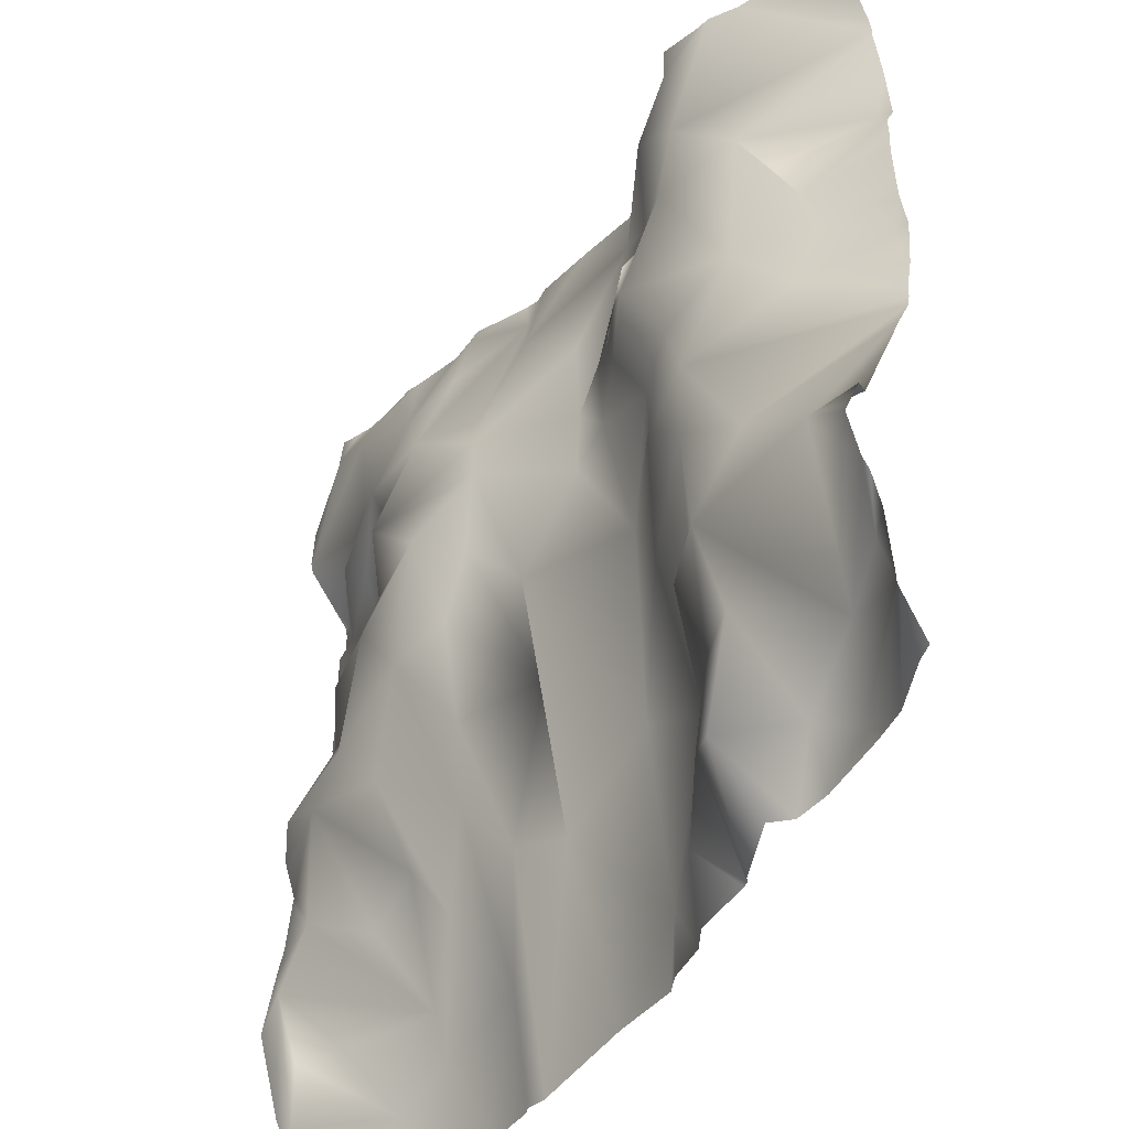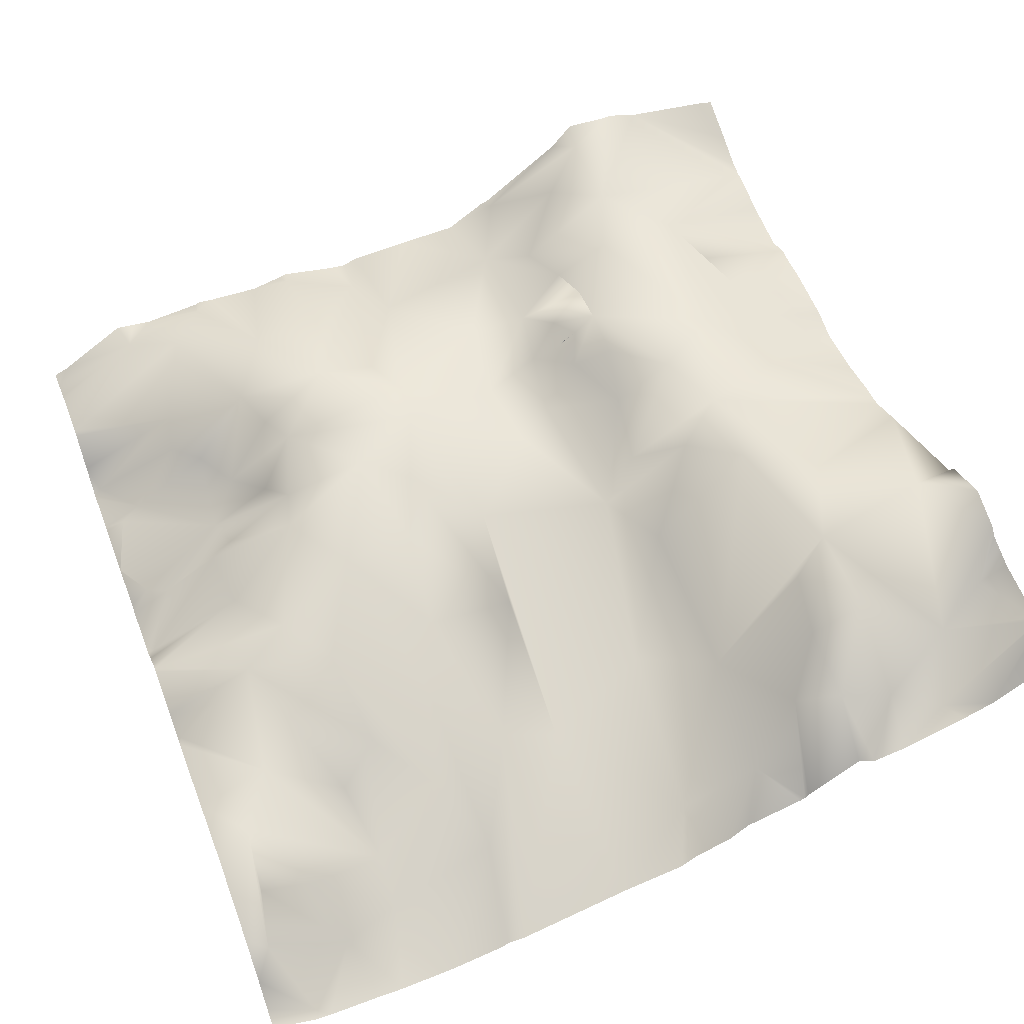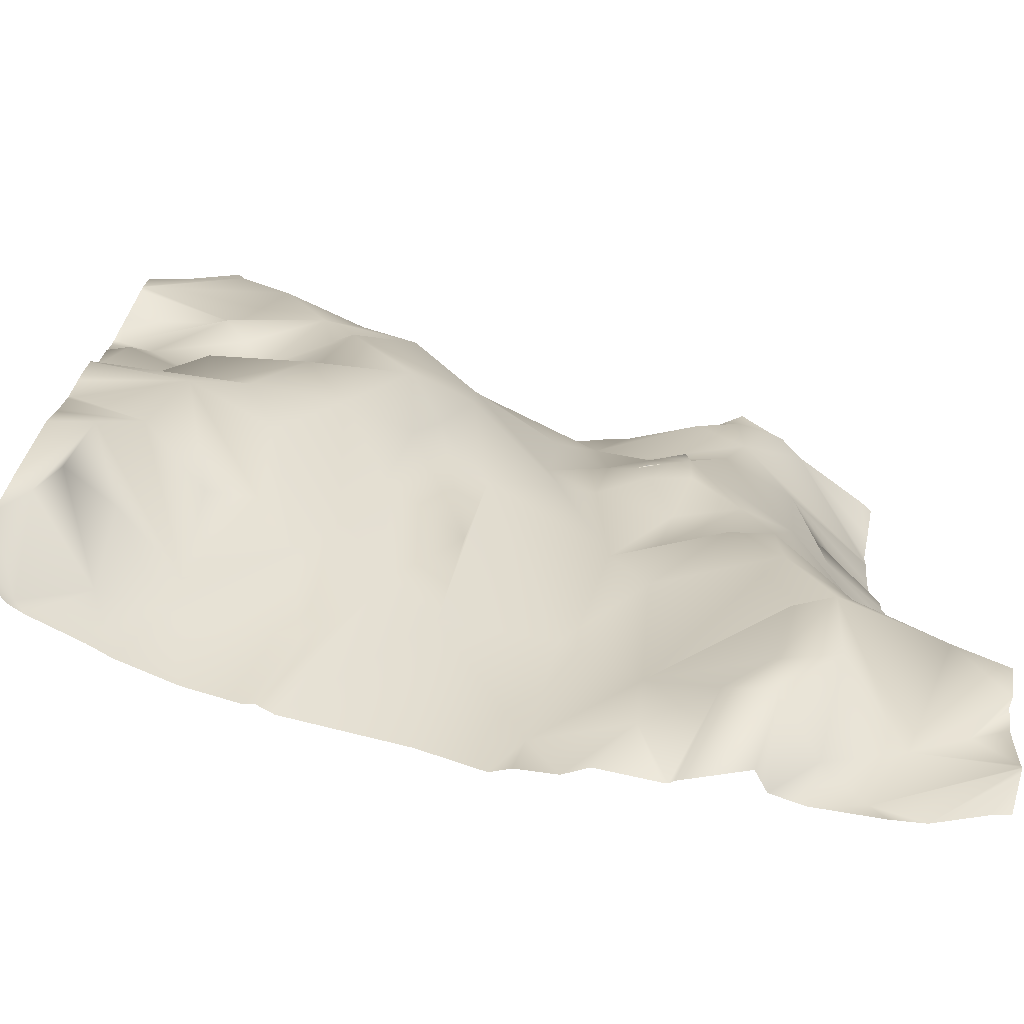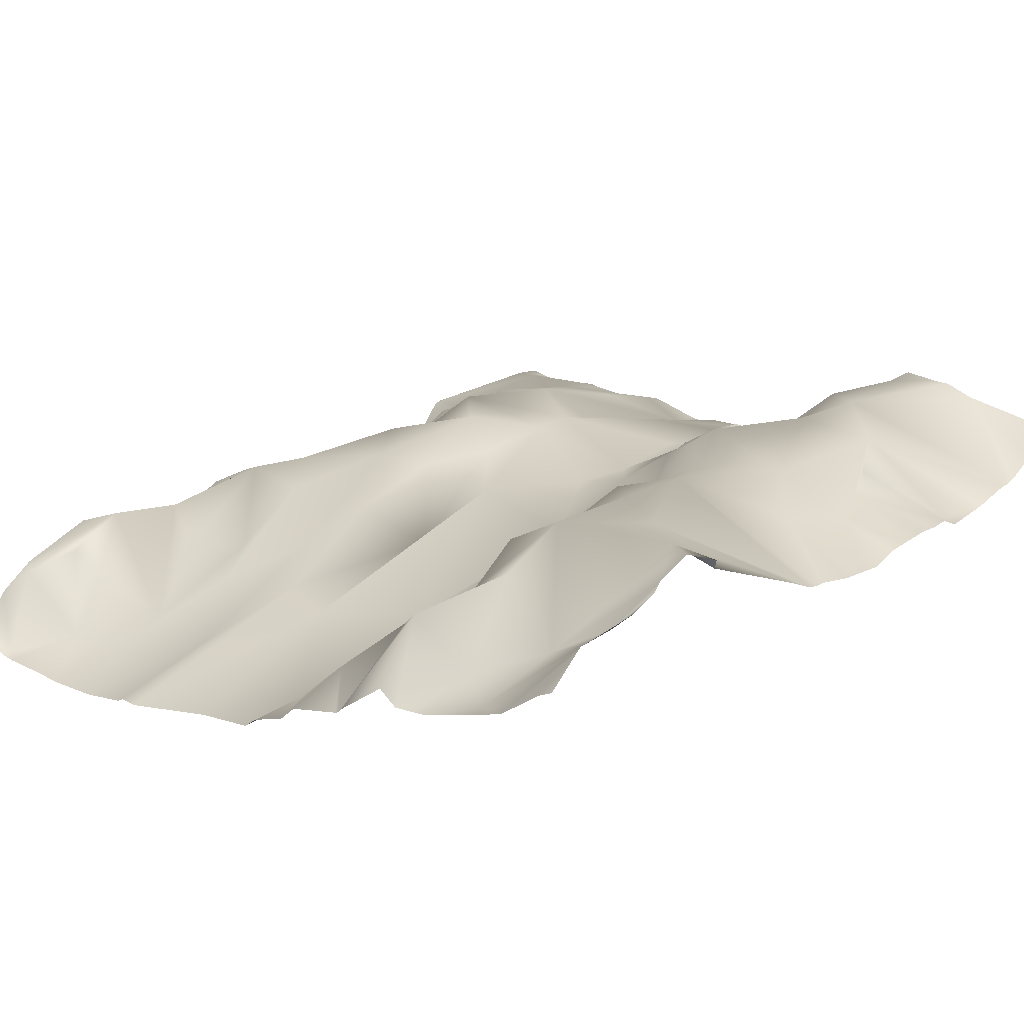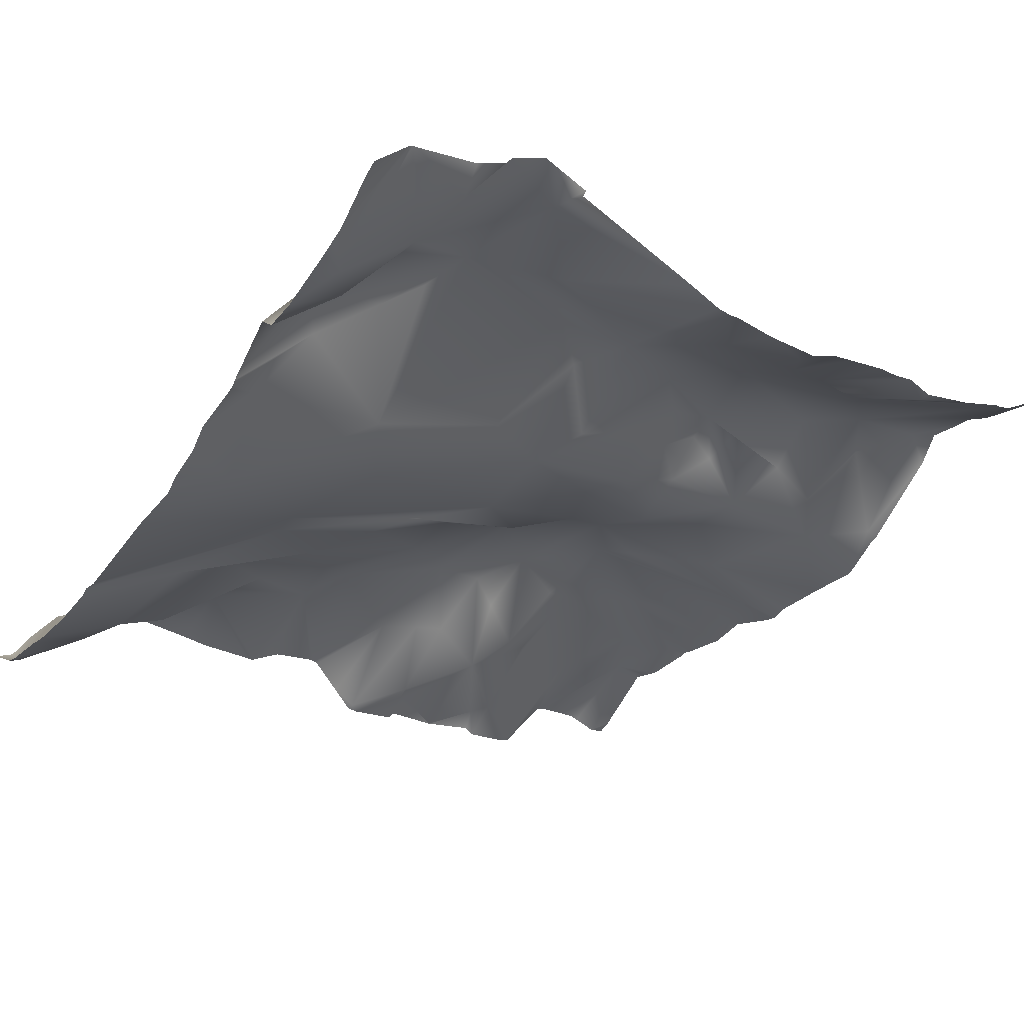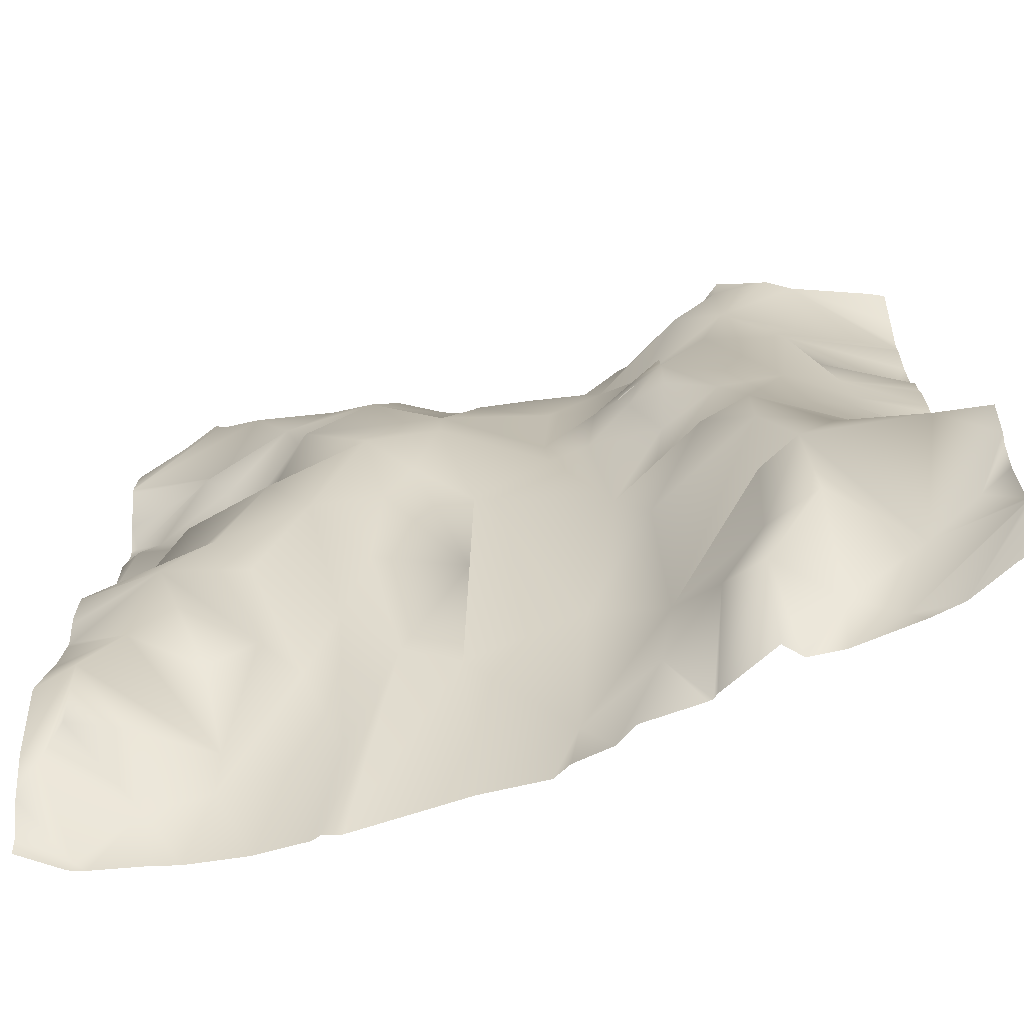
<metadata>
{"format":"obj","ext":"obj","renderer":"f3d","projection":"perspective","resolution":1024,"background":"white","views":[{"elev":-44.6,"azim":-135.6,"up":"+Z"},{"elev":56.0,"azim":158.9,"up":"+Y"},{"elev":-73.1,"azim":151.7,"up":"+Z"},{"elev":22.1,"azim":-138.2,"up":"+Y"},{"elev":-23.6,"azim":-123.4,"up":"+Y"},{"elev":-71.6,"azim":-175.9,"up":"+Z"}]}
</metadata>
<code>
o lod_1_173_Cube.173
v 975.6 35.94 386.4
v 969.7 44.62 400.6
v 958.7 51.36 405.8
v 963.5 60.28 431.3
v 990.5 59.37 426.1
v 981.1 55.41 446.7
v 956.6 38.19 492.8
v 995.9 53.92 475.2
v 972.8 47.04 485.6
v 969.4 43.77 502.1
v 985.7 50.38 501.5
v 1118 16.86 508.9
v 1139 11.76 499.8
v 1134 12.38 497.1
v 1142 7.513 484.7
v 1122 26.43 493.1
v 1120 23.51 481
v 1143 15.89 453.3
v 1123 29.06 458
v 1127 24.43 433.4
v 1136 23.79 420.3
v 1107 6.708 410.4
v 1137 17 407.8
v 1139 14.55 394.8
v 1125 15.19 406.2
v 1121 2.532 394.9
v 1108 3.349 399.3
v 1133 -1.634 383.3
v 1021 46.31 511
v 1021 45.33 503.8
v 1001 51.84 490.9
v 1041 34.17 511.6
v 1031 37.81 498.5
v 1039 36.72 492.8
v 1026 34.09 468.4
v 1064 41.67 506
v 1095 41.58 510.9
v 1056 34.73 475.4
v 1081 43.32 496.1
v 1058 26.9 454.2
v 1070 37.51 491
v 1059 19.2 419.8
v 1034 23.65 429.9
v 1100 34.81 498.9
v 1104 29.86 506.1
v 1116 24.97 497.4
v 1102 36.53 488.9
v 1112 32.55 464.7
v 1092 35.89 474.4
v 1076 37.2 474.4
v 1078 30.57 453.5
v 1037 14.68 393.4
v 1017 27.39 420.1
v 1019 36.62 453
v 1009 39.88 398.1
v 1071 21.32 423.3
v 1084 23.61 439.3
v 1104 29.44 453.9
v 1101 20.83 433.5
v 1111 20.04 424.3
v 1091 19.11 418.6
v 1083 9.363 402.7
v 1021 28.46 390.6
v 1000 46.38 392.5
v 986.1 37.26 392.7
v 996.2 54.68 456.6
v 1013 50.72 500.8
v 1014 43.06 490.8
v 1017 39.31 475.6
v 1007 51.3 466.7
v 988.3 54.04 408.5
v 999.3 46.61 409.7
v 999 54.72 420.7
v 956.6 38.19 529.2
v 995.9 53.92 546.8
v 982.1 50.6 534
v 976.4 46.87 522.9
v 971.8 45 512.8
v 1144 7.32 510.8
v 1139 11.69 522.1
v 1134 12.38 524.9
v 1142 7.513 537.3
v 1122 26.43 528.9
v 1120 23.51 541
v 1143 15.89 568.7
v 1123 29.06 564
v 1018 48.44 511
v 1023 44.3 511
v 1021 45.33 518.2
v 1013 51.8 511.9
v 1029 41.06 512.3
v 1025 36.92 529
v 1039 36.72 529.2
v 1026 34.09 553.6
v 1064 41.97 515
v 1056 34.73 546.6
v 1068 37.71 527.3
v 1062 28.78 561.8
v 1081 43.24 526.3
v 1098 35.2 522.1
v 1110 23.17 516.4
v 1116 24.97 524.6
v 1102 36.89 530.9
v 1112 32.55 557.3
v 1092 35.89 547.6
v 1076 37.2 547.6
v 1078 30.57 568.5
v 1019 36.62 569
v 1104 29.44 568.1
v 996.2 54.68 565.4
v 1001 51.87 532.8
v 1013 50.72 521.2
v 1013 43.81 533.8
v 1017 39.31 546.4
v 1007 51.3 555.3
v 1144 6.527 486.8
v 1144 6.958 484.3
v 1144 11.59 480
v 1144 15.45 453.6
v 1144 15.69 451.5
v 1144 17.79 459.3
v 1144 7.267 510.8
v 1144 7.24 511
v 1144 8.125 523.4
v 1144 6.625 525.4
v 1144 6.505 535.3
v 1144 7.242 510.6
v 1144 8.184 499
v 1144 6.702 497.4
v 1144 19.03 471.3
v 1144 18.57 461.3
v 1144 18.87 472.4
v 1144 18.33 473.7
v 1144 16.83 439
v 1144 18.06 432.9
v 1144 20.84 416
v 1144 14.94 398.4
v 1144 9.395 389.9
v 1144 3.521 385.3
v 1144 2.168 381.2
v 1134 -1.969 381.2
v 1130 -2.325 381.2
v 1082 1.708 381.2
v 1086 1.853 381.2
v 1088 0.7905 381.2
v 1057 7.895 381.2
v 1100 -1.47 381.2
v 1113 -2.433 381.2
v 1118 -2.167 381.2
v 1042 10.14 381.2
v 1030 15.97 381.2
v 1039 12.9 381.2
v 1026 19.96 381.2
v 1012 23.94 381.2
v 1011 24.96 381.2
v 1013 23.49 381.2
v 999.5 33.75 381.2
v 995.2 30.89 381.2
v 953.1 40.14 523.1
v 953.1 37.73 528.1
v 953.1 39.89 518.5
v 953.1 40.33 514
v 953.1 39.89 505.1
v 953.1 39.61 500.4
v 953.1 37.73 493.9
v 953.1 40.97 472.3
v 953.1 38.98 481.7
v 953.1 40.95 470.3
v 953.1 41.64 467.2
v 953.1 45.17 459.8
v 953.1 57.67 431.7
v 953.1 59.26 432.5
v 953.1 63.84 422.2
v 953.1 60.7 413.8
v 953.1 58.85 412.1
v 953.1 55.14 390.9
v 953.1 55.16 389.9
v 953.1 55.05 389.6
v 987.4 31.99 381.2
v 972.9 36.85 381.2
v 965.9 39.66 381.2
v 956.5 46.7 381.2
v 953.1 54.36 388.6
v 953.1 56.44 405.3
v 953.1 48.45 381.2
v 1144 15.45 568.4
v 1144 17.79 562.7
v 1144 15.69 570.5
v 1144 15.82 571.9
v 1140 17.24 571.9
v 1144 18.57 560.7
v 1125 27.58 571.9
v 1144 6.958 537.7
v 1144 11.59 542
v 1144 19.03 550.7
v 1144 18.87 549.6
v 1144 18.33 548.3
v 1102 28.34 571.9
v 1099 27.93 571.9
v 1103 27.85 571.9
v 1080 28.93 571.9
v 1077 29.54 571.9
v 1120 26.95 571.9
v 1116 26.41 571.9
v 1087 27.4 571.9
v 1058 27.67 571.9
v 1044 28.57 571.9
v 1061 26.39 571.9
v 1064 26.74 571.9
v 1030 29.13 571.9
v 1021 35 571.9
v 1019 35.81 571.9
v 1000 49.81 571.9
v 995 55.68 571.9
v 986.3 55.16 571.9
v 976.4 53.12 571.9
v 956.7 50.3 571.9
v 953.1 41.64 554.8
v 953.1 45.17 562.2
v 982.9 55.23 571.9
v 953.1 40.95 551.7
v 953.1 41.05 550.1
v 953.1 38.98 540.3
v 953.1 49.47 571.9
f 1 177 2
f 3 174 2
f 174 4 2
f 2 4 5
f 4 6 5
f 170 6 4
f 9 167 7
f 7 164 10
f 7 10 9
f 9 10 11
f 9 11 8
f 10 78 11
f 10 163 78
f 13 127 128
f 12 79 13
f 13 129 14
f 14 116 15
f 15 116 117
f 16 14 15
f 18 119 120
f 18 121 119
f 19 121 18
f 19 130 131
f 132 19 48
f 20 19 18
f 20 120 134
f 20 135 21
f 21 135 136
f 22 20 21
f 23 21 24
f 25 21 23
f 22 21 25
f 21 137 24
f 24 137 138
f 26 23 24
f 26 25 23
f 27 25 26
f 27 22 25
f 60 20 22
f 28 26 24
f 28 138 139
f 87 29 88
f 30 87 88
f 30 90 87
f 30 88 91
f 91 32 33
f 33 30 91
f 68 30 33
f 34 33 32
f 35 33 34
f 68 33 35
f 36 34 32
f 36 32 95
f 36 95 37
f 38 34 36
f 39 36 37
f 41 36 39
f 35 34 38
f 41 38 36
f 38 41 40
f 42 38 40
f 43 35 38
f 43 38 42
f 39 37 44
f 37 45 44
f 44 45 12
f 44 12 46
f 47 44 46
f 46 12 14
f 14 12 13
f 16 46 14
f 17 16 15
f 47 46 16
f 47 16 17
f 48 47 17
f 47 39 44
f 39 47 49
f 49 47 48
f 50 39 49
f 41 39 50
f 40 41 50
f 40 50 51
f 50 49 51
f 56 40 51
f 42 40 56
f 52 43 42
f 53 54 43
f 53 43 52
f 55 53 63
f 62 56 57
f 56 51 57
f 57 51 49
f 49 58 57
f 58 49 48
f 17 132 48
f 58 48 19
f 59 58 19
f 60 19 20
f 60 59 19
f 22 59 60
f 57 58 61
f 61 58 59
f 62 57 61
f 61 59 22
f 62 61 27
f 61 22 27
f 26 148 27
f 62 144 56
f 63 53 52
f 55 155 64
f 64 158 65
f 6 8 66
f 8 11 31
f 11 90 31
f 31 90 67
f 31 67 68
f 67 90 30
f 8 31 69
f 69 31 68
f 69 68 35
f 54 35 43
f 70 35 54
f 70 69 35
f 70 8 69
f 8 70 66
f 66 70 54
f 5 6 66
f 71 2 5
f 5 73 72
f 71 5 72
f 1 2 65
f 65 2 71
f 65 71 64
f 64 71 72
f 64 72 55
f 55 72 53
f 53 72 73
f 73 5 53
f 53 66 54
f 5 66 53
f 68 67 30
f 76 223 222
f 74 159 160
f 74 76 77
f 77 76 78
f 76 11 78
f 78 159 77
f 12 80 79
f 125 80 81
f 81 126 125
f 82 193 126
f 83 82 81
f 85 188 186
f 85 186 187
f 187 86 85
f 86 191 195
f 86 196 104
f 89 88 87
f 89 87 90
f 89 91 88
f 89 92 91
f 92 32 91
f 93 32 92
f 94 93 92
f 93 95 32
f 96 95 93
f 95 96 97
f 94 96 93
f 98 97 96
f 99 95 97
f 95 99 37
f 99 100 37
f 37 100 101
f 101 45 37
f 101 12 45
f 103 101 100
f 103 102 101
f 102 12 101
f 102 81 12
f 81 80 12
f 83 81 102
f 84 82 83
f 103 83 102
f 103 84 83
f 104 84 103
f 103 100 99
f 99 105 103
f 105 104 103
f 106 105 99
f 98 99 97
f 98 106 99
f 98 107 106
f 106 107 105
f 105 199 109
f 109 104 105
f 196 84 104
f 109 86 104
f 75 111 76
f 76 111 11
f 11 111 90
f 111 113 90
f 90 113 112
f 112 89 90
f 113 92 112
f 75 114 111
f 114 113 111
f 113 94 92
f 114 94 113
f 108 210 94
f 115 108 94
f 115 94 114
f 115 114 75
f 75 110 115
f 110 108 115
f 92 89 112
f 179 180 1
f 216 219 217
f 162 161 78
f 206 98 96
f 194 193 82
f 152 151 52
f 203 192 86
f 190 188 85
f 176 184 3
f 148 147 27
f 169 8 6
f 142 26 28
f 141 142 28
f 118 17 15
f 220 110 75
f 216 220 75
f 208 209 98
f 154 63 156
f 151 63 52
f 117 118 15
f 139 141 28
f 182 185 183
f 173 172 4
f 168 9 8
f 207 206 96
f 178 181 183
f 198 200 109
f 160 223 74
f 204 109 200
f 194 84 197
f 190 86 192
f 215 214 110
f 153 156 63
f 199 198 109
f 219 224 217
f 171 170 4
f 202 201 107
f 150 152 52
f 214 213 110
f 213 108 110
f 209 107 98
f 176 2 177
f 155 157 64
f 147 62 27
f 167 165 7
f 122 127 79
f 207 94 210
f 212 211 108
f 172 171 4
f 123 122 79
f 179 65 158
f 221 76 222
f 123 80 124
f 184 175 3
f 180 181 1
f 204 203 86
f 205 107 201
f 163 162 78
f 143 56 144
f 146 52 42
f 143 146 42
f 1 178 177
f 3 175 174
f 174 173 4
f 170 169 6
f 9 166 167
f 7 165 164
f 10 164 163
f 13 79 127
f 13 128 129
f 14 129 116
f 19 131 121
f 132 130 19
f 20 18 120
f 20 134 135
f 21 136 137
f 28 24 138
f 17 133 132
f 26 149 148
f 62 145 144
f 55 154 155
f 64 157 158
f 76 74 223
f 74 77 159
f 78 161 159
f 125 124 80
f 81 82 126
f 187 191 86
f 86 195 196
f 105 205 199
f 196 197 84
f 108 211 210
f 216 218 219
f 206 208 98
f 190 189 188
f 169 168 8
f 142 149 26
f 118 133 17
f 220 215 110
f 75 221 216
f 221 218 216
f 154 55 63
f 151 153 63
f 139 140 141
f 168 166 9
f 1 181 178
f 181 182 183
f 204 86 109
f 194 82 84
f 190 85 86
f 213 212 108
f 209 202 107
f 176 3 2
f 147 145 62
f 207 96 94
f 179 1 65
f 221 75 76
f 123 79 80
f 205 105 107
f 143 42 56
f 146 150 52

</code>
